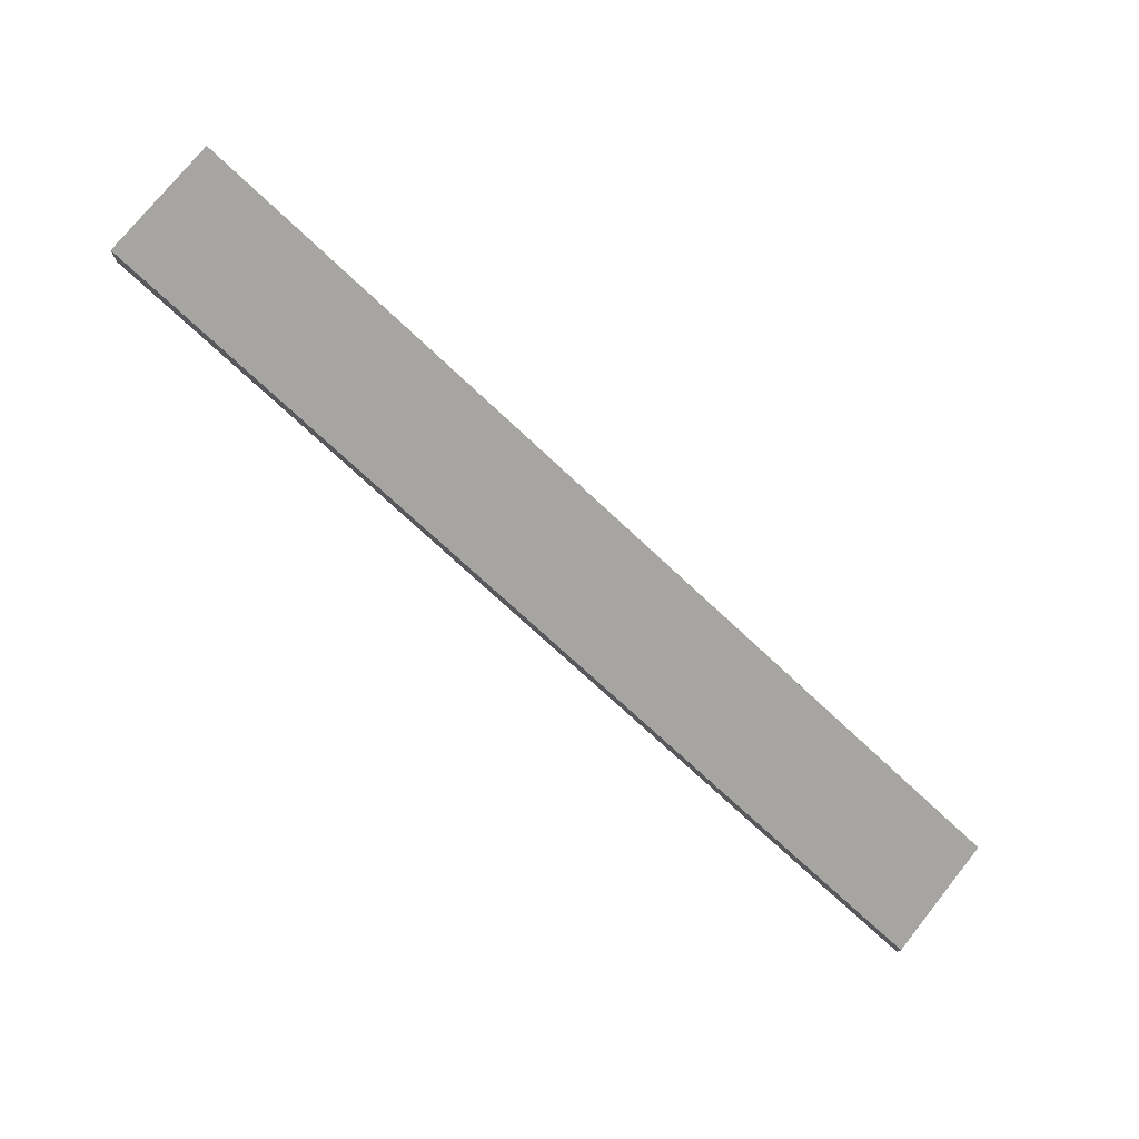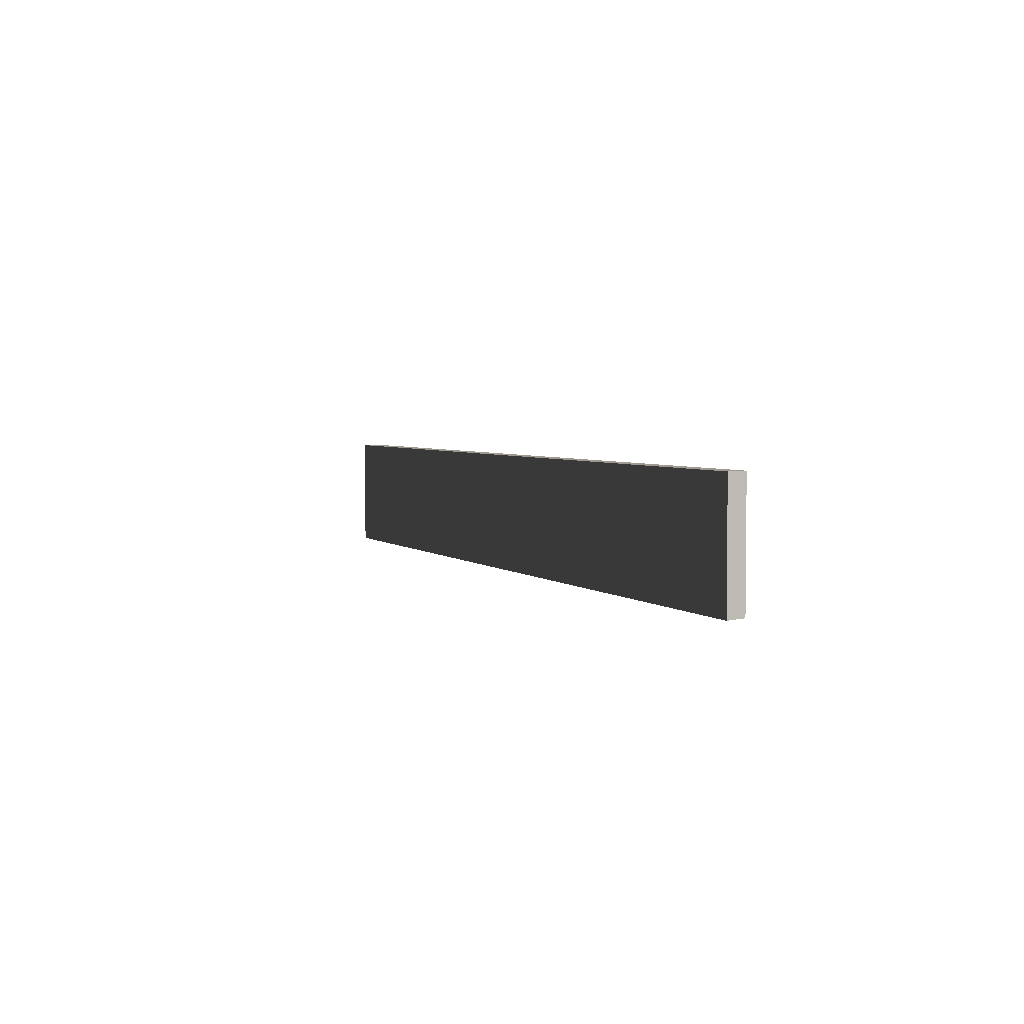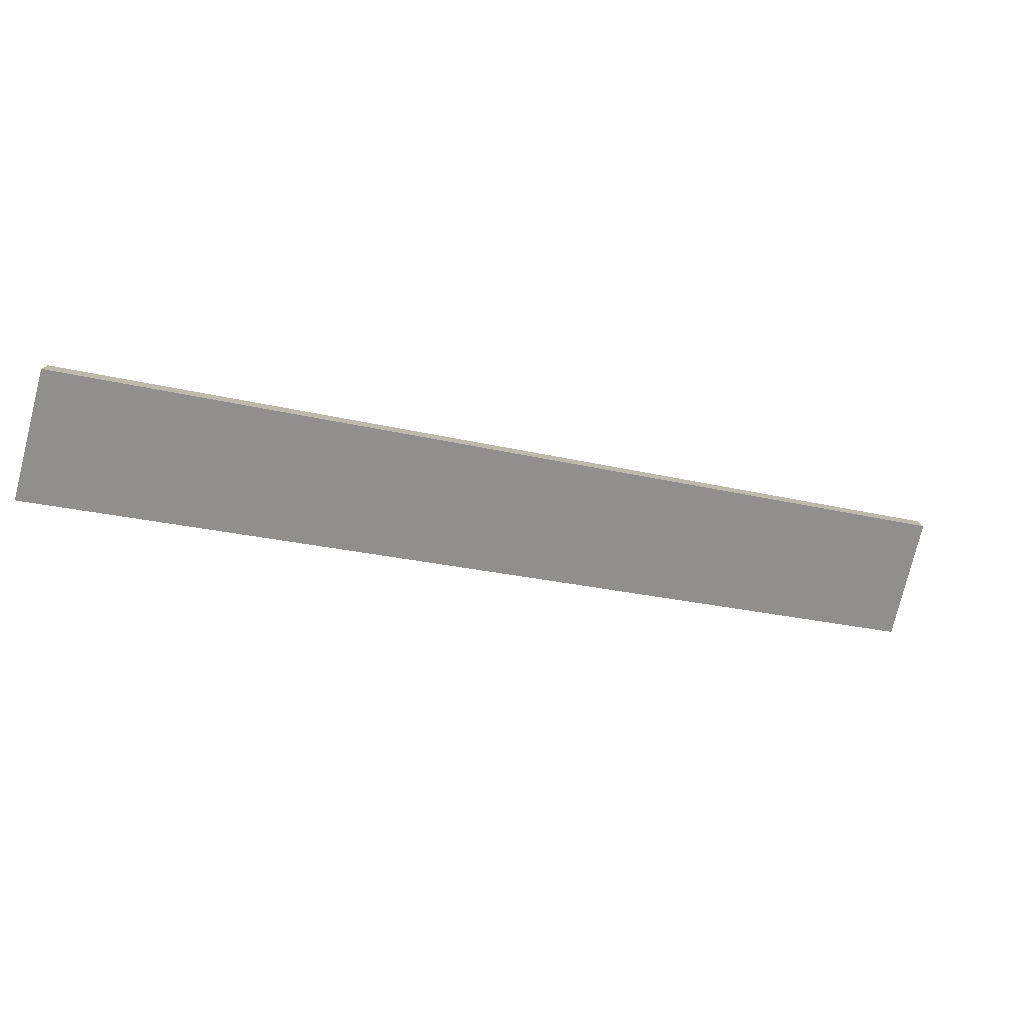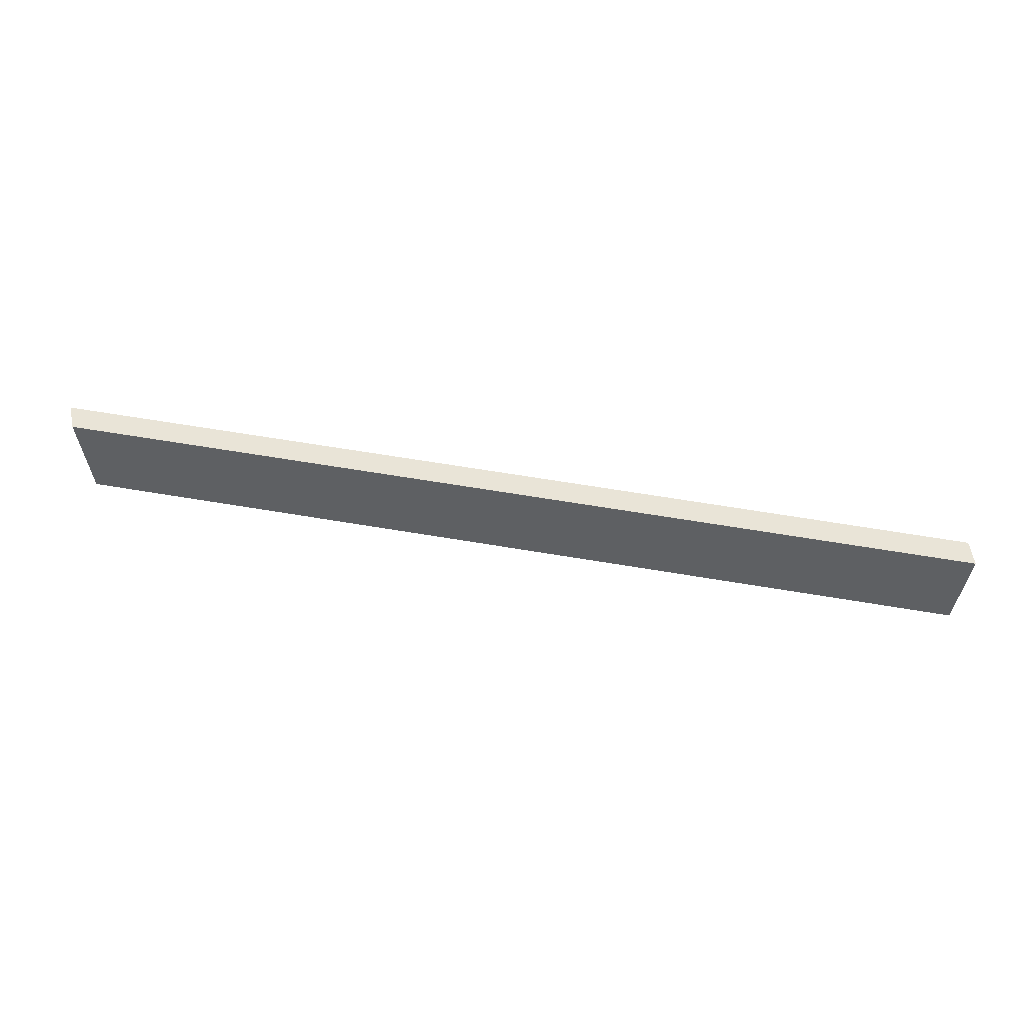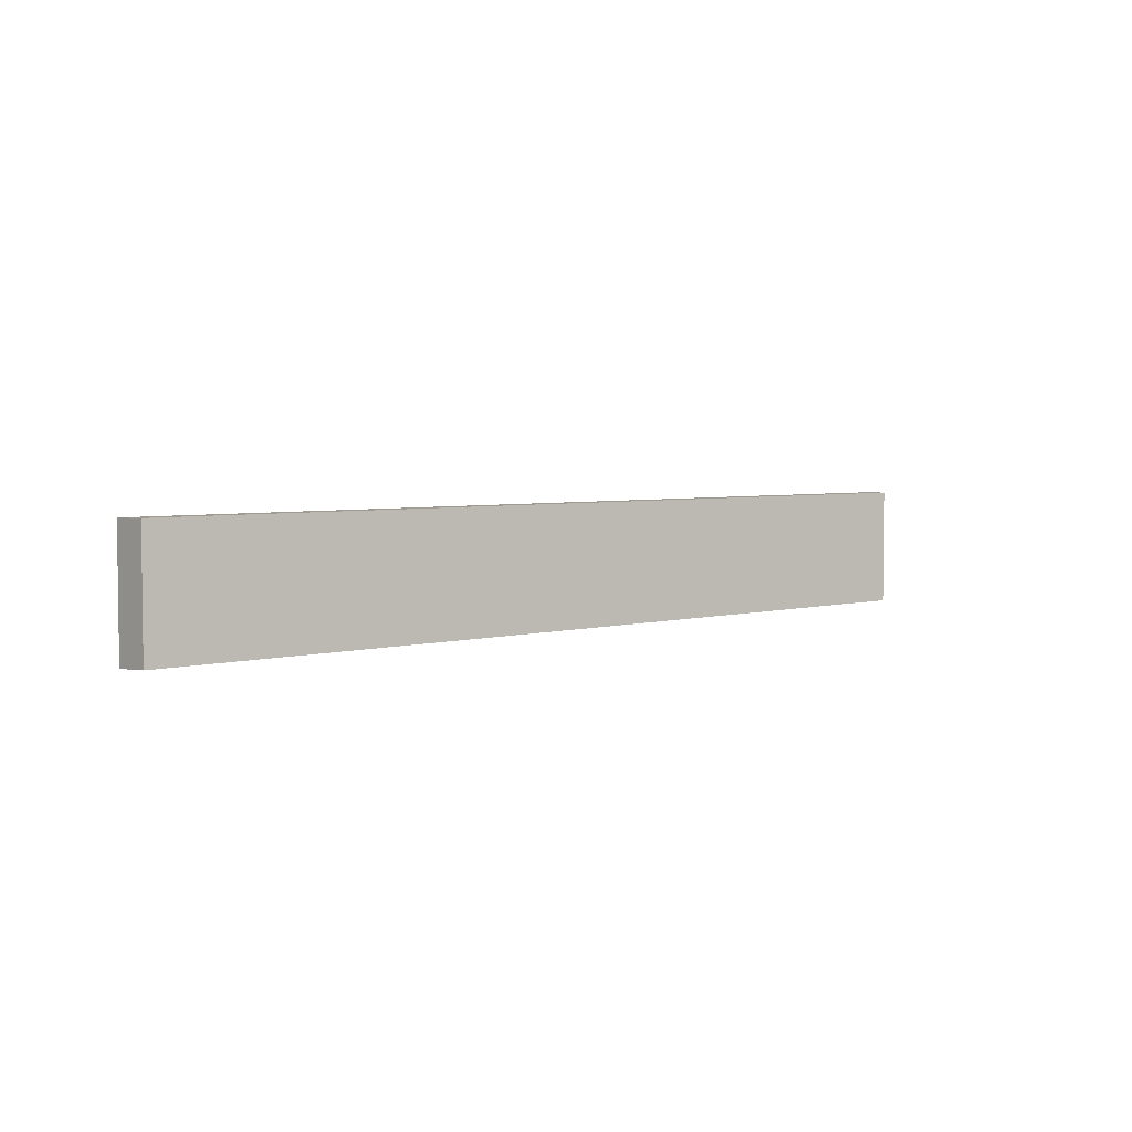
<metadata>
{"format":"obj","ext":"obj","renderer":"f3d","projection":"perspective","resolution":1024,"background":"white","views":[{"elev":75.7,"azim":38.7,"up":"+Y"},{"elev":3.6,"azim":-133.7,"up":"+Z"},{"elev":-78.1,"azim":165.9,"up":"+Y"},{"elev":61.2,"azim":169.0,"up":"+Z"},{"elev":4.0,"azim":116.5,"up":"+Z"}]}
</metadata>
<code>
v -9.351 -3.531 0
v -16.62 -0.7591 0
v -9.351 -3.331 0
v -16.62 -0.5589 0
v -16.62 -0.7591 0
v -16.62 -0.7591 -1
v -16.62 -0.5589 0
v -16.62 -0.5589 -1
v -16.62 -0.7591 -1
v -9.351 -3.531 -1
v -16.62 -0.5589 -1
v -9.351 -3.331 -1
v -9.351 -3.531 -1
v -9.351 -3.531 0
v -9.351 -3.331 -1
v -9.351 -3.331 0
v -9.351 -3.331 0
v -16.62 -0.5589 0
v -9.351 -3.331 -1
v -16.62 -0.5589 -1
v -9.351 -3.531 -1
v -16.62 -0.7591 -1
v -9.351 -3.531 0
v -16.62 -0.7591 0
g Cube_(9)_3700_256
f 1 3 2
f 2 3 4
f 5 7 6
f 6 7 8
f 9 11 10
f 10 11 12
f 13 15 14
f 14 15 16
f 17 19 18
f 18 19 20
f 21 23 22
f 22 23 24

</code>
